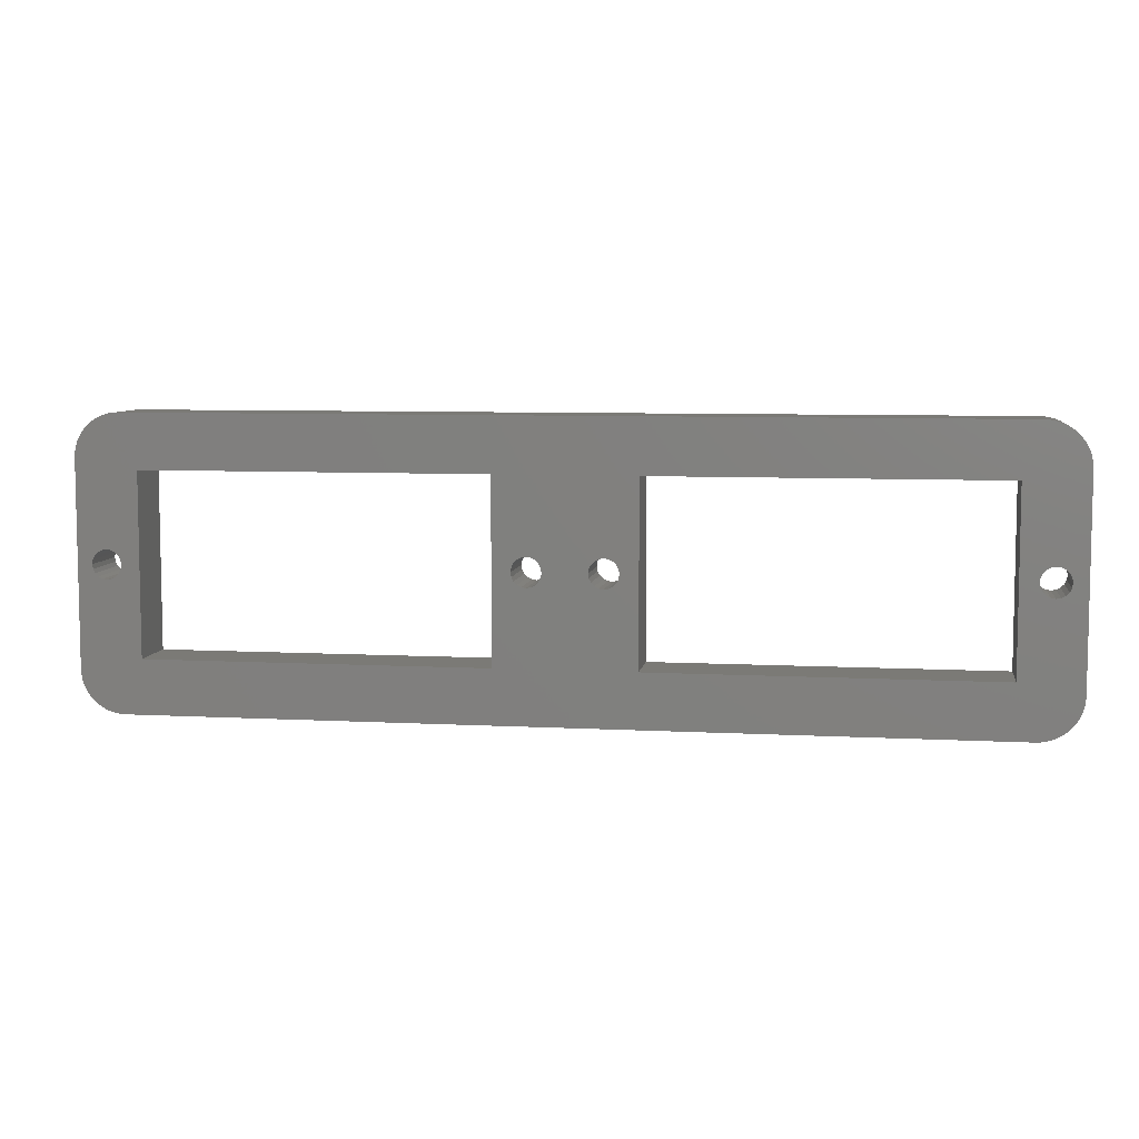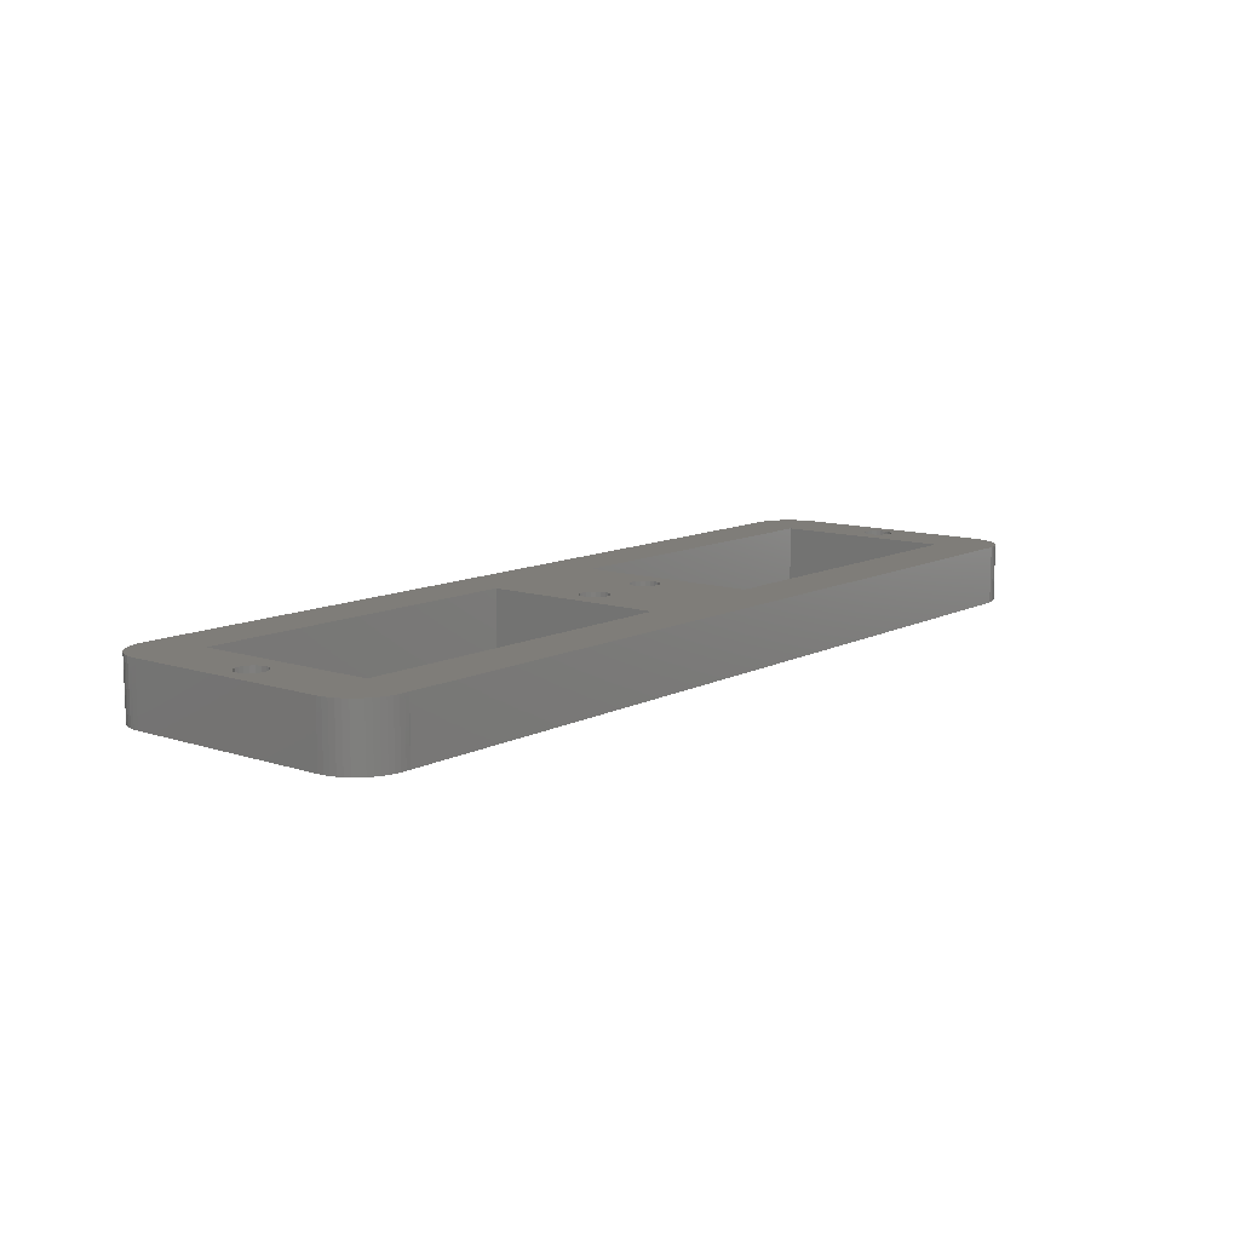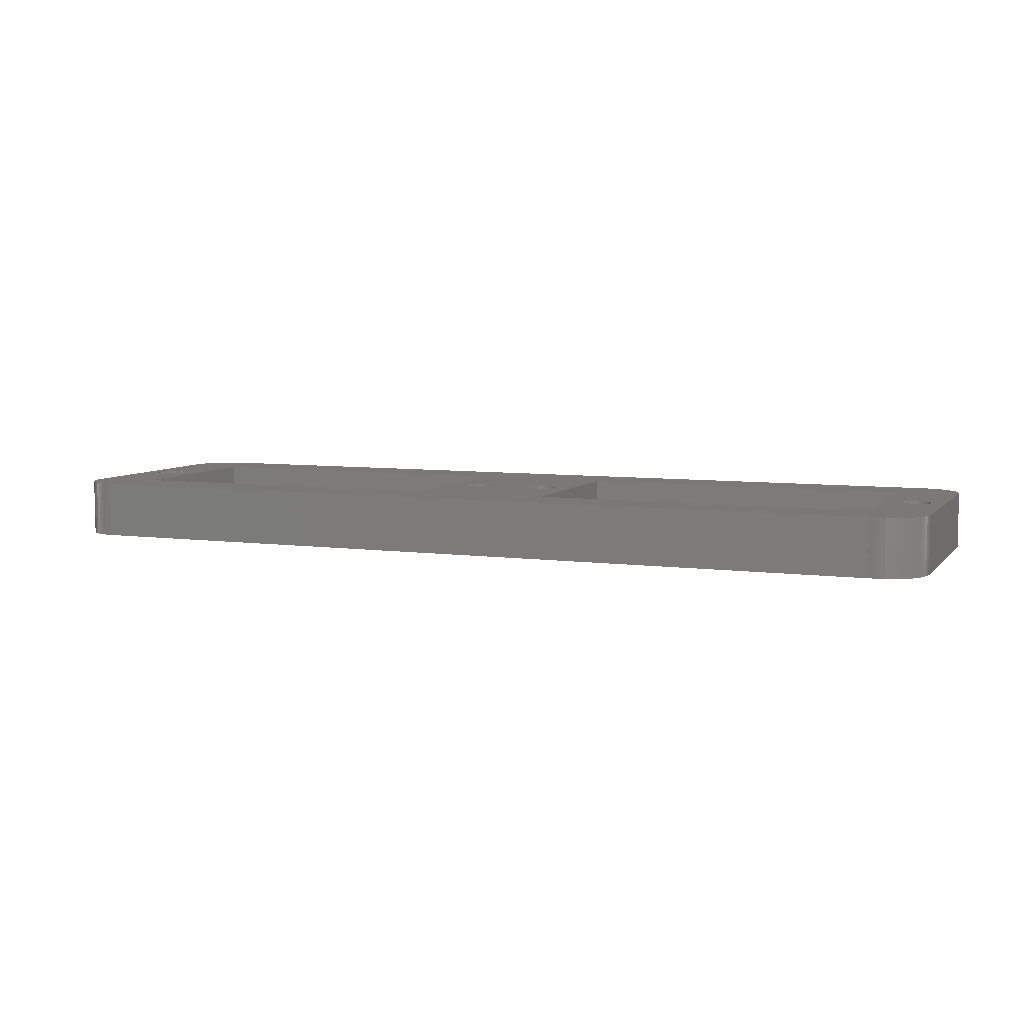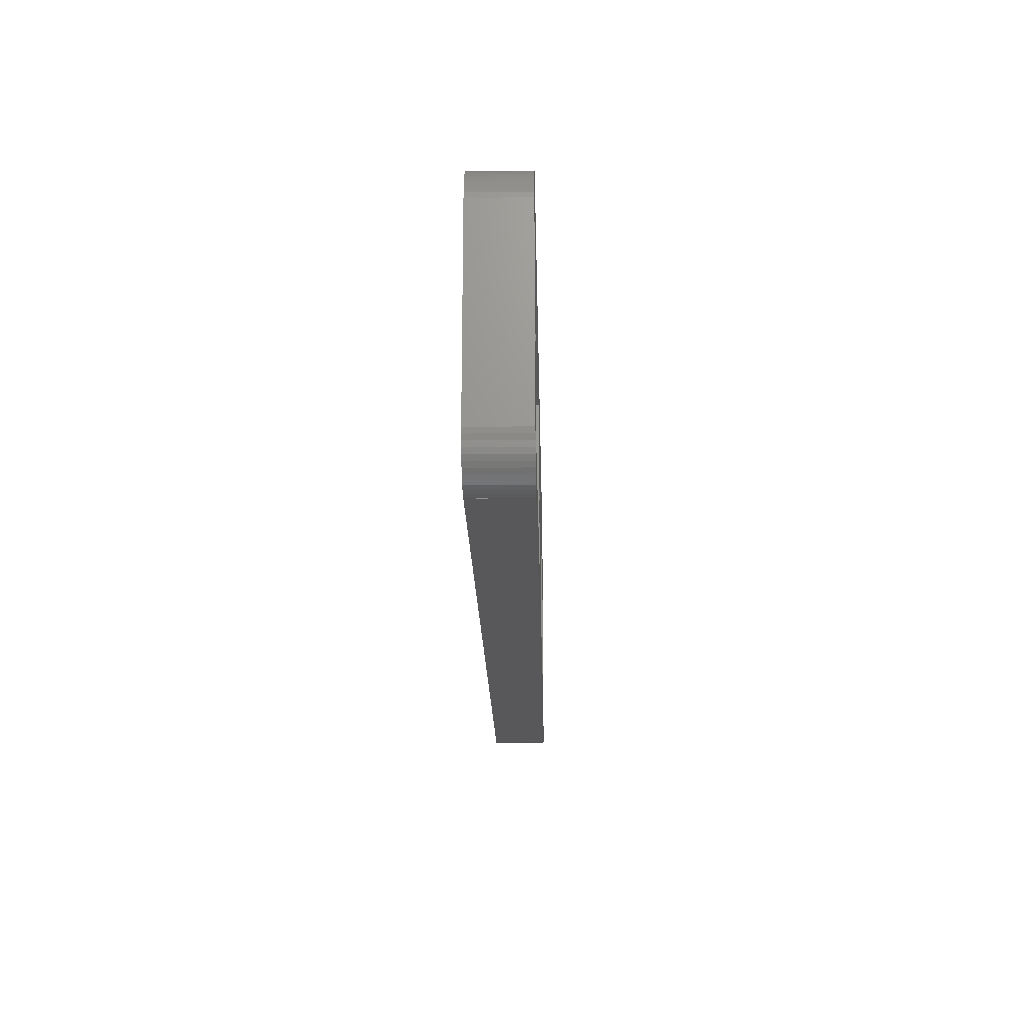
<metadata>
{"format":"stl","ext":"stl","renderer":"f3d","projection":"perspective","resolution":1024,"background":"white","views":[{"elev":7.1,"azim":8.8,"up":"+Y"},{"elev":11.0,"azim":-51.1,"up":"+Z"},{"elev":6.7,"azim":-158.2,"up":"+Z"},{"elev":-20.1,"azim":91.3,"up":"+Y"}]}
</metadata>
<code>
# stl→obj: 300 verts, 620 faces
v -32.5 -7 0
v -32.5 -7 4
v -32.5 7 0
v -32.5 7 4
v -32.48 -7.376 0
v -32.48 -7.376 4
v -32.48 7.376 0
v -32.41 7.746 0
v -32.29 8.104 0
v -32.13 8.445 0
v -31.93 8.763 0
v -31.69 9.054 0
v -31.41 9.312 0
v -31.11 9.533 0
v -30.78 9.714 0
v -30.43 9.853 0
v -31.5 0 0
v -30.06 9.947 0
v -31.31 0.5878 0
v -29.69 9.994 0
v -31.09 0.809 0
v -29.31 9.994 0
v -30.81 0.9511 0
v -29 9.955 0
v -29 10 0
v 29.5 10 0
v 4.75 -6.25 0
v 3.309 -0.5878 0
v 3.451 -0.309 0
v 1.5 0 0
v -1.549 -0.309 0
v 1.549 0.309 0
v 2.191 0.9511 0
v -1.549 0.309 0
v -1.691 0.5878 0
v 3.5 0 0
v 3.451 0.309 0
v 2.5 1 0
v -1.912 0.809 0
v -2.191 0.9511 0
v -2.5 1 0
v 4.75 6.25 0
v -2.809 0.9511 0
v 3.309 0.5878 0
v 3.088 0.809 0
v 2.809 0.9511 0
v 28.25 6.25 0
v 32.48 7.376 0
v 32.5 7 0
v 31.5 0 0
v 32.5 -7 0
v 32.48 -7.376 0
v 32.41 -7.746 0
v 32.29 -8.104 0
v 32.13 -8.445 0
v 31.93 -8.763 0
v 31.69 -9.054 0
v 31.41 -9.312 0
v 31.11 -9.533 0
v 30.78 -9.714 0
v 30.43 -9.853 0
v 30.06 -9.947 0
v 29.69 -9.994 0
v 29.5 -9.994 0
v 29.5 -10 0
v -29 -9.955 0
v -29 -10 0
v -28.25 -6.25 0
v -30.19 -0.9511 0
v -31.45 -0.309 0
v -29.31 -9.994 0
v -29.69 -9.994 0
v -30.06 -9.947 0
v -30.43 -9.853 0
v -30.78 -9.714 0
v -31.11 -9.533 0
v -31.41 -9.312 0
v -31.69 -9.054 0
v -31.93 -8.763 0
v -32.13 -8.445 0
v -32.29 -8.104 0
v -32.41 -7.746 0
v -31.45 0.309 0
v -31.31 -0.5878 0
v -31.09 -0.809 0
v -29.69 -0.5878 0
v -29.55 -0.309 0
v -29.55 0.309 0
v -29.5 0 0
v -30.81 -0.9511 0
v -30.5 -1 0
v -30.5 1 0
v -29.69 0.5878 0
v -29.91 0.809 0
v -30.19 0.9511 0
v -29.91 -0.809 0
v -28.25 6.25 0
v -4.75 -6.25 0
v 29.69 0.5878 0
v 29.55 0.309 0
v -4.75 6.25 0
v -3.451 0.309 0
v -3.5 0 0
v -1.5 0 0
v 1.691 0.5878 0
v -3.088 0.809 0
v 1.549 -0.309 0
v -2.191 -0.9511 0
v -1.912 -0.809 0
v -2.809 -0.9511 0
v -2.5 -1 0
v -1.691 -0.5878 0
v 29.5 9.994 0
v -3.309 0.5878 0
v -3.451 -0.309 0
v 30.43 9.853 0
v 30.78 9.714 0
v -3.309 -0.5878 0
v -3.088 -0.809 0
v 31.11 9.533 0
v 31.41 9.312 0
v 32.13 8.445 0
v 32.29 8.104 0
v 31.93 8.763 0
v 1.912 0.809 0
v 32.41 7.746 0
v 31.69 9.054 0
v 1.691 -0.5878 0
v 1.912 -0.809 0
v 2.191 -0.9511 0
v 29.5 0 0
v 28.25 -6.25 0
v 2.5 -1 0
v 2.809 -0.9511 0
v 30.19 -0.9511 0
v 29.91 -0.809 0
v 30.06 9.947 0
v 29.69 9.994 0
v 29.91 0.809 0
v 29.55 -0.309 0
v 30.19 0.9511 0
v 29.69 -0.5878 0
v 30.5 1 0
v 31.45 0.309 0
v 30.81 0.9511 0
v 30.5 -1 0
v 31.09 0.809 0
v 30.81 -0.9511 0
v 31.31 0.5878 0
v 31.09 -0.809 0
v 31.31 -0.5878 0
v 31.45 -0.309 0
v 3.088 -0.809 0
v -32.48 7.376 4
v -32.29 -8.104 4
v -32.41 -7.746 4
v -32.13 -8.445 4
v -31.93 -8.763 4
v -31.69 -9.054 4
v -31.41 -9.312 4
v -31.11 -9.533 4
v -30.78 -9.714 4
v -30.43 -9.853 4
v -31.5 0 4
v -31.45 0.309 4
v -30.81 -0.9511 4
v -29.31 -9.994 4
v -29 -9.955 4
v -31.09 -0.809 4
v -31.31 -0.5878 4
v -29.69 -9.994 4
v 29.5 -10 4
v -29 -10 4
v -4.75 6.25 4
v -4.75 -6.25 4
v -3.451 -0.309 4
v -3.309 -0.5878 4
v -3.088 -0.809 4
v 4.75 -6.25 4
v -2.809 -0.9511 4
v -3.5 0 4
v -3.451 0.309 4
v -3.309 0.5878 4
v -3.088 0.809 4
v 32.48 7.376 4
v 32.5 7 4
v 32.41 7.746 4
v 32.29 8.104 4
v 32.13 8.445 4
v 31.93 8.763 4
v 31.69 9.054 4
v 31.41 9.312 4
v 31.11 9.533 4
v 30.78 9.714 4
v 30.43 9.853 4
v 30.06 9.947 4
v 29.69 9.994 4
v 29.5 9.994 4
v 29.5 10 4
v -29 9.955 4
v 28.25 -6.25 4
v 30.43 -9.853 4
v 30.78 -9.714 4
v -29 10 4
v -29.69 9.994 4
v -29.31 9.994 4
v -30.06 9.947 4
v -30.43 9.853 4
v -30.78 9.714 4
v -31.11 9.533 4
v -31.41 9.312 4
v -31.69 9.054 4
v -31.93 8.763 4
v -32.13 8.445 4
v -32.29 8.104 4
v -32.41 7.746 4
v -30.06 -9.947 4
v -31.45 -0.309 4
v -31.31 0.5878 4
v 31.11 -9.533 4
v 1.912 -0.809 4
v 1.691 -0.5878 4
v -1.5 0 4
v -30.81 0.9511 4
v -31.09 0.809 4
v -30.5 1 4
v -30.19 0.9511 4
v -29.5 0 4
v -29.55 -0.309 4
v -30.5 -1 4
v -28.25 -6.25 4
v -29.69 -0.5878 4
v -29.91 -0.809 4
v -30.19 -0.9511 4
v 29.69 -9.994 4
v 30.06 -9.947 4
v -28.25 6.25 4
v 3.451 0.309 4
v 4.75 6.25 4
v 3.309 0.5878 4
v 29.5 -9.994 4
v -2.809 0.9511 4
v -2.5 1 4
v 28.25 6.25 4
v 29.55 -0.309 4
v -2.191 0.9511 4
v -1.549 -0.309 4
v 2.191 -0.9511 4
v -1.912 -0.809 4
v -2.191 -0.9511 4
v 3.088 0.809 4
v 2.809 0.9511 4
v 3.5 0 4
v -2.5 -1 4
v -1.691 -0.5878 4
v 1.5 0 4
v -1.912 0.809 4
v 1.549 0.309 4
v 1.691 0.5878 4
v 1.912 0.809 4
v 2.191 0.9511 4
v 2.5 1 4
v 32.5 -7 4
v 1.549 -0.309 4
v -1.691 0.5878 4
v 29.91 0.809 4
v 30.19 0.9511 4
v 32.48 -7.376 4
v 29.69 -0.5878 4
v 31.45 -0.309 4
v 31.31 -0.5878 4
v 29.5 0 4
v 29.91 -0.809 4
v 29.55 0.309 4
v 30.19 -0.9511 4
v 29.69 0.5878 4
v 31.5 0 4
v 30.5 1 4
v 31.09 -0.809 4
v 30.81 -0.9511 4
v 30.81 0.9511 4
v 31.09 0.809 4
v 30.5 -1 4
v 31.31 0.5878 4
v 31.45 0.309 4
v 31.41 -9.312 4
v 31.69 -9.054 4
v 31.93 -8.763 4
v 32.13 -8.445 4
v 32.29 -8.104 4
v 32.41 -7.746 4
v -1.549 0.309 4
v 3.088 -0.809 4
v 2.809 -0.9511 4
v 2.5 -1 4
v 3.451 -0.309 4
v 3.309 -0.5878 4
v -29.55 0.309 4
v -29.91 0.809 4
v -29.69 0.5878 4
f 1 2 3
f 3 2 4
f 1 5 2
f 2 5 6
f 1 3 5
f 5 3 7
f 5 7 8
f 5 8 9
f 5 9 10
f 5 10 11
f 5 11 12
f 5 12 13
f 5 13 14
f 5 14 15
f 5 15 16
f 17 16 18
f 19 18 20
f 21 20 22
f 23 22 24
f 24 25 26
f 27 28 29
f 30 31 32
f 33 34 35
f 27 36 37
f 38 39 40
f 38 35 39
f 38 41 42
f 41 43 42
f 44 45 42
f 45 46 42
f 47 48 49
f 50 49 51
f 5 51 52
f 5 52 53
f 5 53 54
f 5 54 55
f 5 55 56
f 5 56 57
f 5 57 58
f 5 58 59
f 5 59 60
f 5 60 61
f 5 61 62
f 5 62 63
f 5 63 64
f 5 64 65
f 66 65 67
f 5 65 66
f 68 5 69
f 70 5 17
f 5 71 72
f 5 72 73
f 5 73 74
f 5 74 75
f 5 75 76
f 5 76 77
f 5 77 78
f 5 78 79
f 5 79 80
f 5 80 81
f 5 81 82
f 5 16 17
f 83 17 18
f 84 5 70
f 85 5 84
f 68 86 87
f 88 24 89
f 27 37 42
f 85 90 5
f 90 91 5
f 91 69 5
f 23 24 92
f 24 88 93
f 24 93 94
f 24 94 95
f 24 95 92
f 68 96 86
f 19 20 21
f 68 69 96
f 83 18 19
f 21 22 23
f 24 26 97
f 24 97 89
f 98 5 68
f 47 99 100
f 5 98 51
f 97 26 101
f 37 44 42
f 101 102 103
f 32 104 105
f 101 43 106
f 107 108 109
f 110 111 98
f 112 30 109
f 111 108 98
f 42 26 113
f 101 106 114
f 38 40 41
f 101 103 115
f 42 116 117
f 118 119 98
f 119 110 98
f 42 120 121
f 42 122 123
f 42 124 122
f 42 48 47
f 125 104 34
f 42 126 48
f 42 123 126
f 42 127 124
f 42 121 127
f 101 115 98
f 115 118 98
f 105 104 125
f 108 107 98
f 107 128 98
f 128 129 98
f 129 130 98
f 47 131 132
f 130 133 98
f 133 134 98
f 47 100 131
f 38 33 35
f 32 31 104
f 135 132 136
f 125 34 33
f 42 137 116
f 46 38 42
f 101 114 102
f 101 26 42
f 47 49 99
f 98 27 51
f 27 132 51
f 42 138 137
f 42 113 138
f 99 49 139
f 131 140 132
f 139 49 141
f 140 142 132
f 141 49 143
f 142 136 132
f 144 49 50
f 132 135 51
f 143 49 145
f 135 146 51
f 145 49 147
f 146 148 51
f 147 49 149
f 148 150 51
f 150 151 51
f 149 49 144
f 151 152 51
f 152 50 51
f 71 5 66
f 68 87 89
f 68 89 97
f 27 98 134
f 101 42 43
f 27 134 153
f 27 153 28
f 30 112 31
f 27 29 36
f 107 109 30
f 42 117 120
f 3 4 7
f 7 4 154
f 4 2 6
f 155 4 156
f 156 4 6
f 157 4 155
f 158 4 157
f 159 4 158
f 160 4 159
f 161 4 160
f 162 4 161
f 163 4 162
f 164 4 163
f 164 165 4
f 166 167 168
f 169 170 171
f 172 168 173
f 174 175 176
f 177 175 178
f 178 179 180
f 174 176 181
f 174 181 182
f 174 183 184
f 185 4 186
f 187 4 185
f 188 4 187
f 189 4 188
f 190 4 189
f 191 4 190
f 192 4 191
f 193 4 192
f 194 4 193
f 195 4 194
f 196 4 195
f 197 4 196
f 198 4 197
f 199 4 198
f 200 4 199
f 201 202 203
f 204 200 199
f 205 4 206
f 207 4 205
f 208 4 207
f 209 4 208
f 210 4 209
f 211 4 210
f 212 4 211
f 213 4 212
f 214 4 213
f 215 4 214
f 216 4 215
f 154 4 216
f 217 218 163
f 218 164 163
f 165 219 4
f 201 203 220
f 221 222 223
f 166 169 167
f 224 4 225
f 226 4 224
f 227 4 226
f 228 229 168
f 230 166 168
f 231 228 168
f 229 232 168
f 232 233 168
f 233 234 168
f 234 230 168
f 167 169 171
f 171 170 217
f 172 231 168
f 201 235 236
f 186 4 237
f 186 237 174
f 172 175 231
f 238 239 240
f 178 175 179
f 201 241 235
f 174 184 242
f 174 242 243
f 244 201 245
f 174 243 246
f 223 247 248
f 179 249 250
f 179 239 238
f 176 175 177
f 240 239 251
f 201 179 172
f 251 174 252
f 179 238 253
f 179 254 180
f 201 172 241
f 201 236 202
f 179 255 249
f 256 246 257
f 174 246 258
f 174 258 259
f 174 259 260
f 174 260 261
f 174 261 262
f 245 201 263
f 174 262 252
f 264 256 265
f 179 250 254
f 256 258 246
f 174 182 183
f 248 221 223
f 179 247 255
f 172 179 175
f 266 267 244
f 186 174 239
f 186 239 244
f 263 201 268
f 269 245 263
f 270 271 263
f 244 245 272
f 273 269 263
f 244 272 274
f 275 273 263
f 244 274 276
f 277 270 263
f 244 276 266
f 186 244 267
f 186 267 278
f 279 280 263
f 186 278 281
f 271 279 263
f 186 281 282
f 280 283 263
f 186 282 284
f 186 284 285
f 186 277 263
f 186 285 277
f 200 206 4
f 170 218 217
f 219 225 4
f 201 220 286
f 201 286 287
f 201 287 288
f 201 288 289
f 201 289 290
f 201 290 291
f 201 291 268
f 222 264 292
f 179 293 294
f 179 294 295
f 251 239 174
f 179 295 248
f 179 248 247
f 292 223 222
f 265 292 264
f 257 265 256
f 179 253 296
f 179 296 297
f 179 297 293
f 283 275 263
f 231 298 228
f 299 4 227
f 300 4 299
f 298 4 300
f 298 237 4
f 231 237 298
f 5 82 6
f 6 82 156
f 82 81 156
f 156 81 155
f 81 80 155
f 155 80 157
f 80 79 157
f 157 79 158
f 79 78 158
f 158 78 159
f 159 78 77
f 160 159 77
f 160 77 76
f 161 160 76
f 161 76 75
f 162 161 75
f 162 75 74
f 163 162 74
f 163 74 73
f 217 163 73
f 217 73 72
f 171 217 72
f 171 72 71
f 167 171 71
f 167 71 66
f 168 167 66
f 67 173 66
f 66 173 168
f 173 67 65
f 172 173 65
f 172 65 64
f 241 172 64
f 241 64 63
f 235 241 63
f 235 63 62
f 236 235 62
f 236 62 61
f 202 236 61
f 202 61 60
f 203 202 60
f 203 60 59
f 220 203 59
f 220 59 58
f 286 220 58
f 286 58 57
f 287 286 57
f 287 57 56
f 288 287 56
f 288 56 55
f 289 288 55
f 289 55 54
f 290 289 54
f 290 54 53
f 291 290 53
f 291 53 52
f 268 291 52
f 268 52 51
f 263 268 51
f 263 51 49
f 186 263 49
f 49 48 185
f 186 49 185
f 48 126 187
f 185 48 187
f 126 123 188
f 187 126 188
f 123 122 189
f 188 123 189
f 122 124 190
f 189 122 190
f 124 127 191
f 190 124 191
f 121 192 127
f 127 192 191
f 120 193 121
f 121 193 192
f 117 194 120
f 120 194 193
f 116 195 117
f 117 195 194
f 137 196 116
f 116 196 195
f 138 197 137
f 137 197 196
f 113 198 138
f 138 198 197
f 198 113 26
f 199 198 26
f 25 204 26
f 26 204 199
f 24 200 25
f 25 200 204
f 22 206 24
f 24 206 200
f 20 205 22
f 22 205 206
f 18 207 20
f 20 207 205
f 16 208 18
f 18 208 207
f 15 209 16
f 16 209 208
f 14 210 15
f 15 210 209
f 13 211 14
f 14 211 210
f 12 212 13
f 13 212 211
f 11 213 12
f 12 213 212
f 10 214 11
f 11 214 213
f 9 215 10
f 10 215 214
f 8 216 9
f 9 216 215
f 7 154 8
f 8 154 216
f 83 165 164
f 17 83 164
f 164 218 70
f 17 164 70
f 19 219 165
f 83 19 165
f 21 225 219
f 19 21 219
f 23 224 225
f 21 23 225
f 92 226 224
f 23 92 224
f 95 227 226
f 92 95 226
f 94 299 227
f 95 94 227
f 93 300 299
f 94 93 299
f 298 300 88
f 88 300 93
f 228 298 89
f 89 298 88
f 228 89 229
f 229 89 87
f 229 87 232
f 232 87 86
f 232 86 233
f 233 86 96
f 233 96 234
f 234 96 69
f 234 69 230
f 230 69 91
f 230 91 166
f 166 91 90
f 166 90 169
f 169 90 85
f 169 85 170
f 170 85 84
f 218 170 84
f 70 218 84
f 97 237 231
f 68 97 231
f 101 174 237
f 97 101 237
f 174 101 175
f 175 101 98
f 175 98 231
f 231 98 68
f 102 182 181
f 103 102 181
f 181 176 115
f 103 181 115
f 114 183 182
f 102 114 182
f 106 184 183
f 114 106 183
f 43 242 184
f 106 43 184
f 41 243 242
f 43 41 242
f 40 246 243
f 41 40 243
f 39 257 246
f 40 39 246
f 35 265 257
f 39 35 257
f 292 265 34
f 34 265 35
f 223 292 104
f 104 292 34
f 223 104 247
f 247 104 31
f 247 31 255
f 255 31 112
f 255 112 249
f 249 112 109
f 249 109 250
f 250 109 108
f 250 108 254
f 254 108 111
f 254 111 180
f 180 111 110
f 180 110 178
f 178 110 119
f 178 119 177
f 177 119 118
f 176 177 118
f 115 176 118
f 32 258 256
f 30 32 256
f 256 264 107
f 30 256 107
f 105 259 258
f 32 105 258
f 125 260 259
f 105 125 259
f 33 261 260
f 125 33 260
f 38 262 261
f 33 38 261
f 46 252 262
f 38 46 262
f 45 251 252
f 46 45 252
f 44 240 251
f 45 44 251
f 238 240 37
f 37 240 44
f 253 238 36
f 36 238 37
f 253 36 296
f 296 36 29
f 296 29 297
f 297 29 28
f 297 28 293
f 293 28 153
f 293 153 294
f 294 153 134
f 294 134 295
f 295 134 133
f 295 133 248
f 248 133 130
f 248 130 221
f 221 130 129
f 221 129 222
f 222 129 128
f 264 222 128
f 107 264 128
f 42 239 179
f 27 42 179
f 47 244 239
f 42 47 239
f 244 47 201
f 201 47 132
f 201 132 179
f 179 132 27
f 100 274 272
f 131 100 272
f 272 245 140
f 131 272 140
f 99 276 274
f 100 99 274
f 139 266 276
f 99 139 276
f 141 267 266
f 139 141 266
f 143 278 267
f 141 143 267
f 145 281 278
f 143 145 278
f 147 282 281
f 145 147 281
f 149 284 282
f 147 149 282
f 285 284 144
f 144 284 149
f 277 285 50
f 50 285 144
f 277 50 270
f 270 50 152
f 270 152 271
f 271 152 151
f 271 151 279
f 279 151 150
f 279 150 280
f 280 150 148
f 280 148 283
f 283 148 146
f 283 146 275
f 275 146 135
f 275 135 273
f 273 135 136
f 273 136 269
f 269 136 142
f 245 269 142
f 140 245 142

</code>
